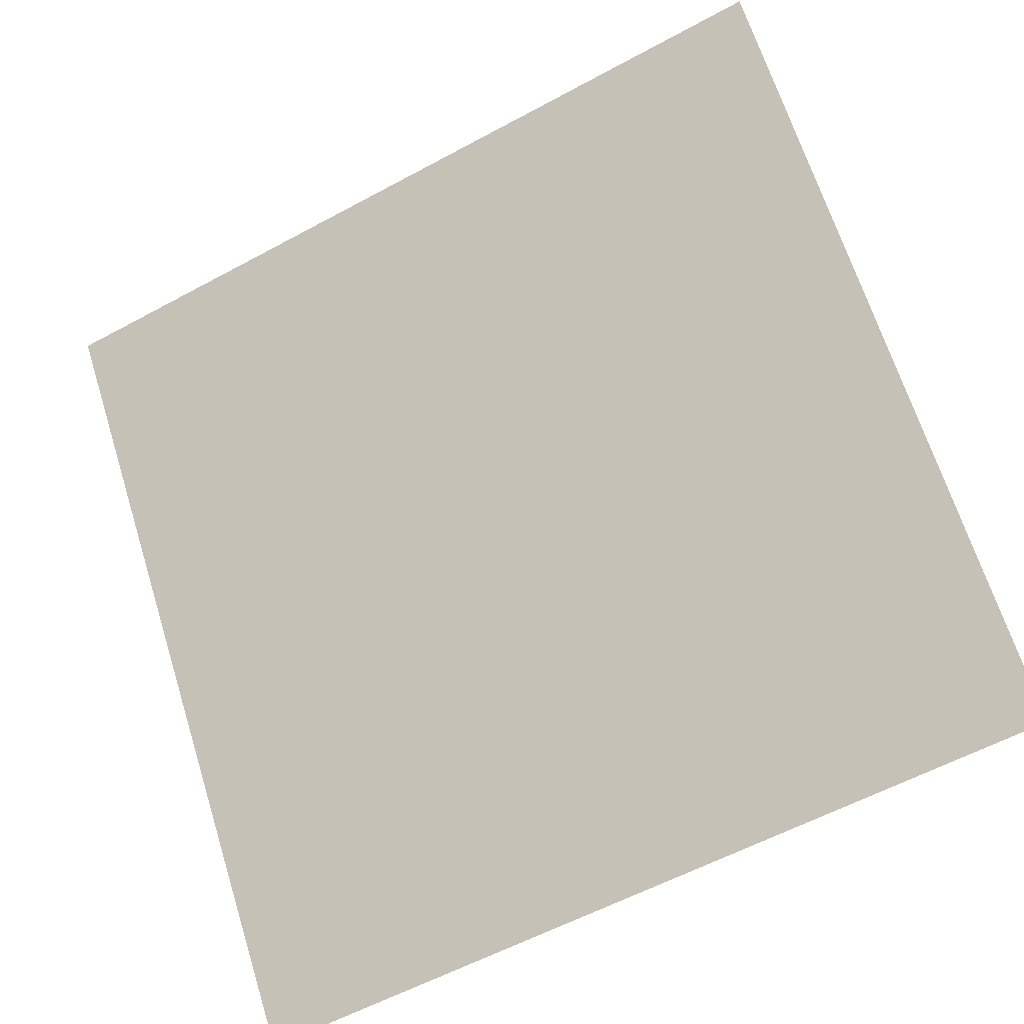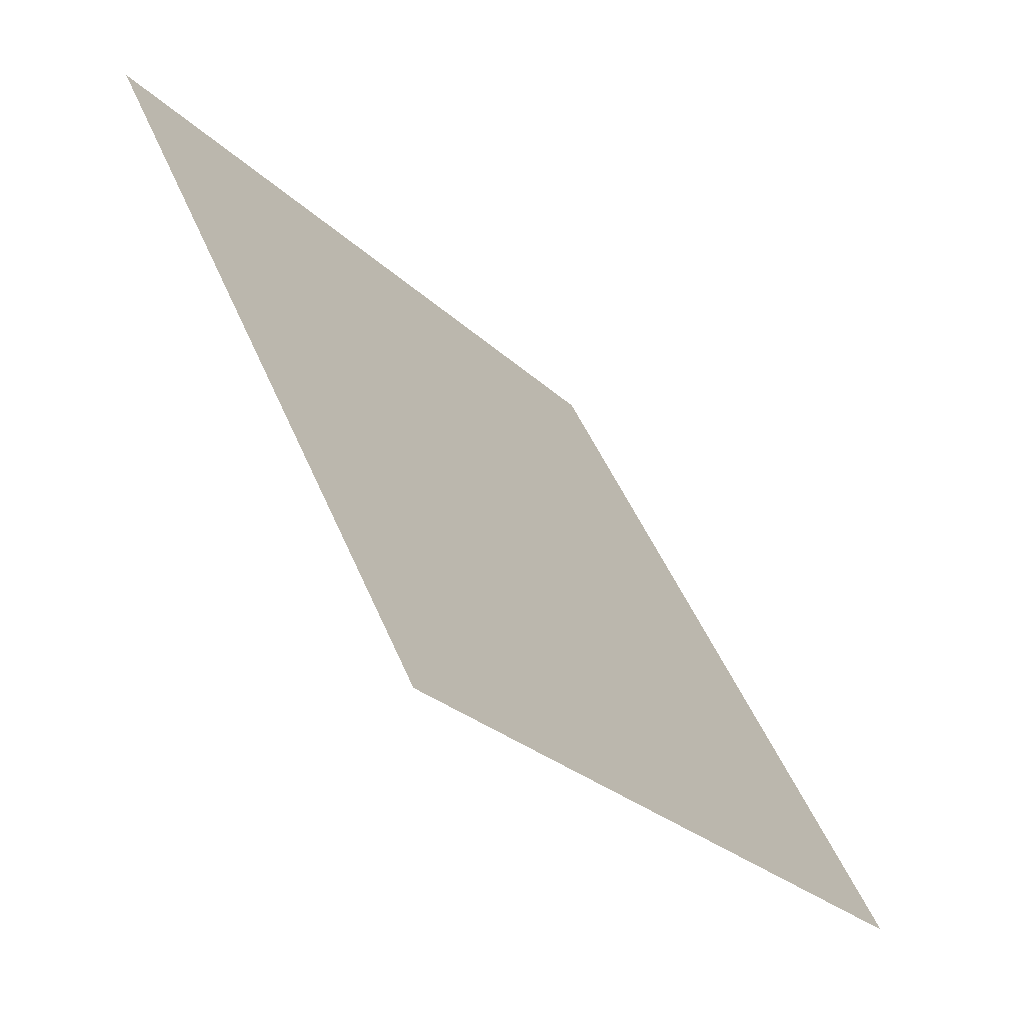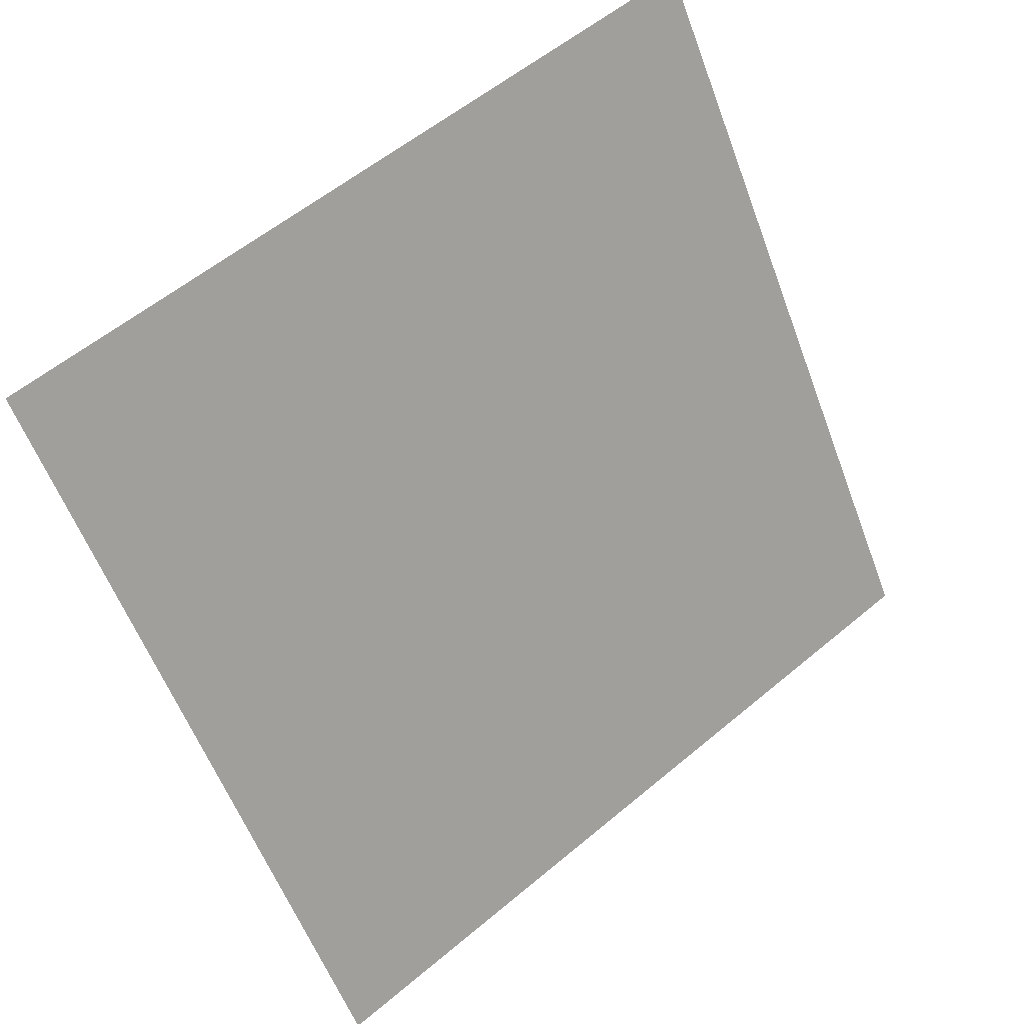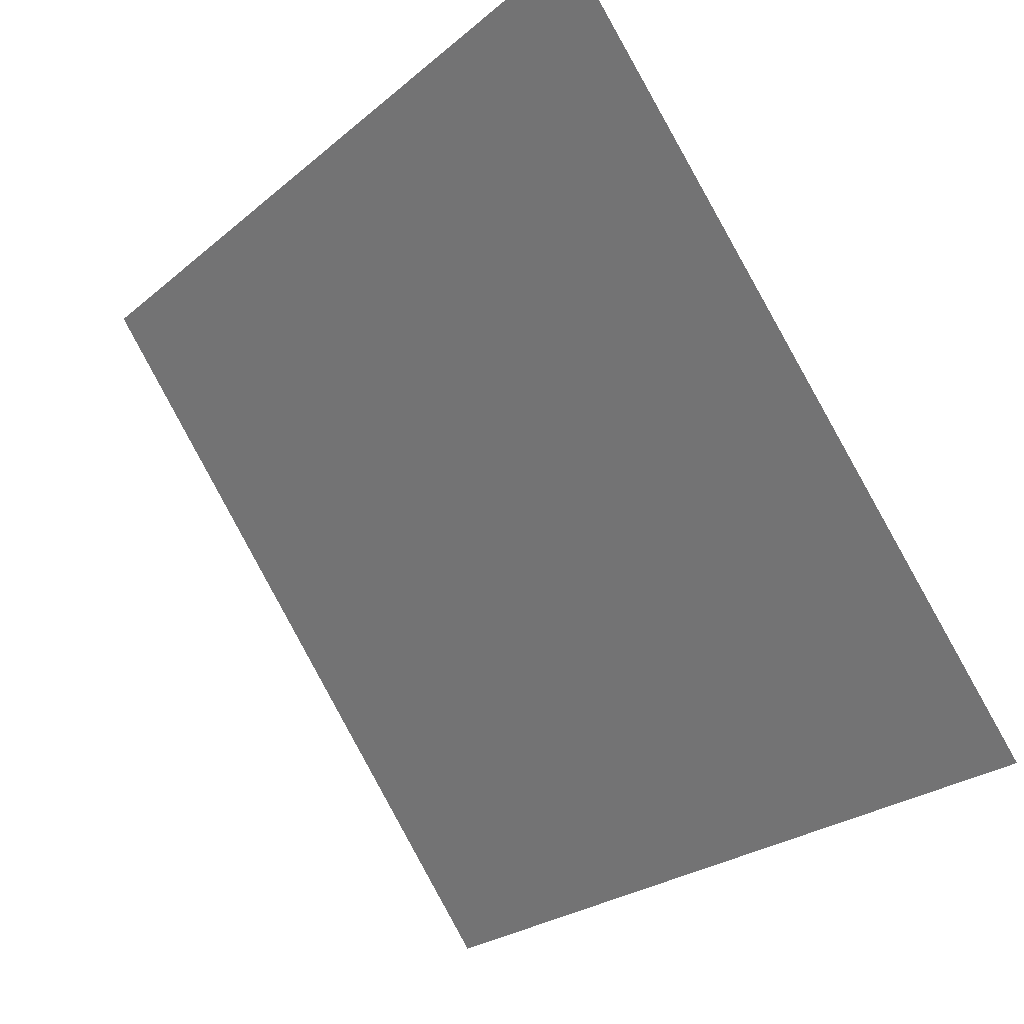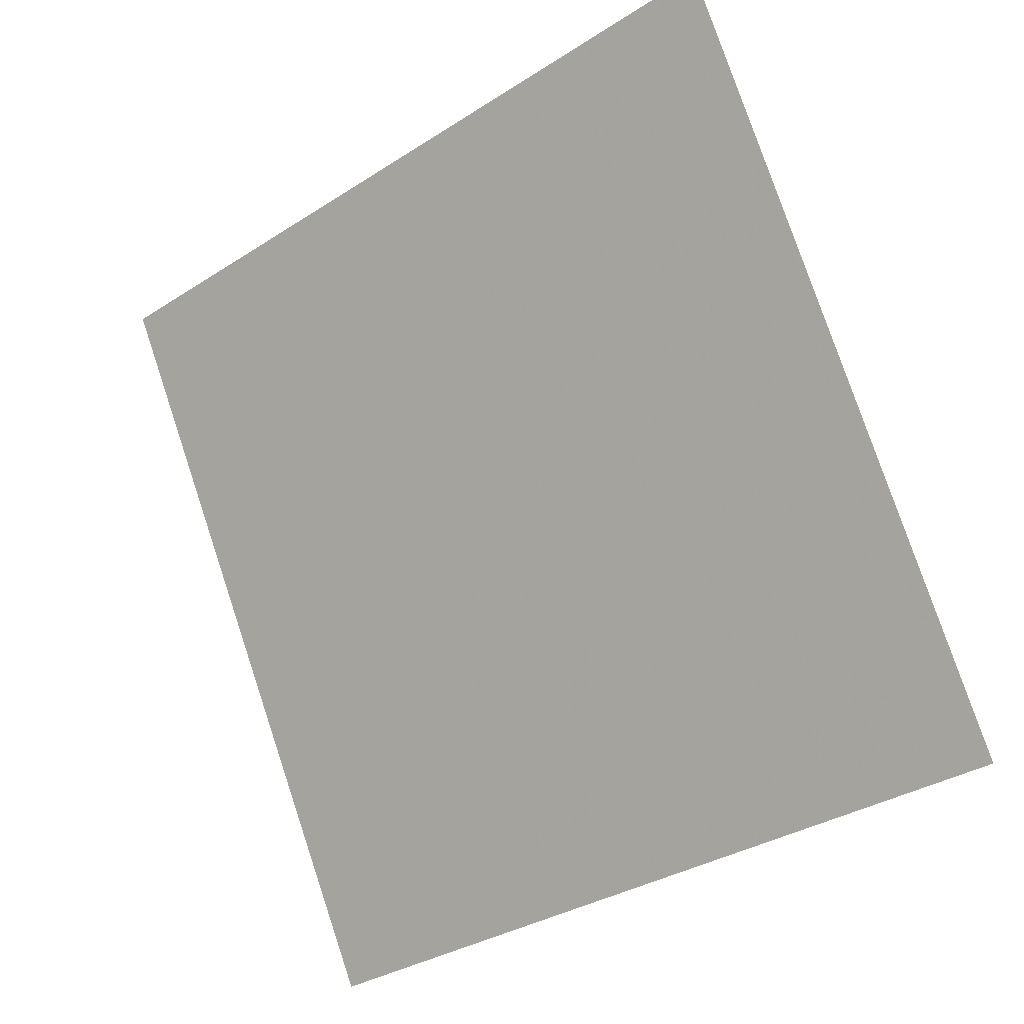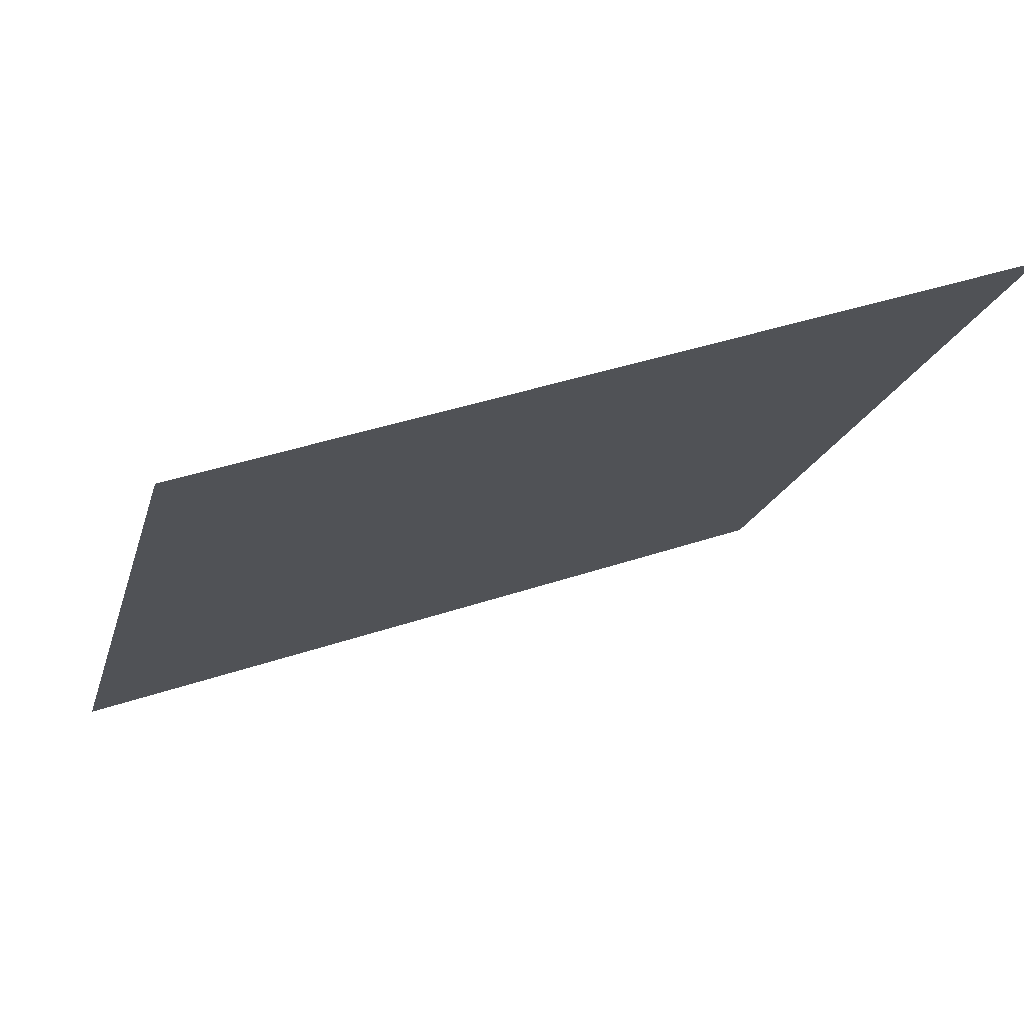
<metadata>
{"format":"obj","ext":"obj","renderer":"f3d","projection":"perspective","resolution":1024,"background":"white","views":[{"elev":-56.9,"azim":-152.0,"up":"+Z"},{"elev":48.7,"azim":-113.3,"up":"+Z"},{"elev":-57.1,"azim":-69.0,"up":"+Y"},{"elev":-24.5,"azim":-128.5,"up":"+Z"},{"elev":79.7,"azim":-108.0,"up":"+Y"},{"elev":37.4,"azim":155.4,"up":"+Z"}]}
</metadata>
<code>
v 0.1805 0.6715 0.3583
v 0.1739 0.6717 0.3584
v 0.174 0.6756 0.3636
v 0.1806 0.6755 0.3635
f 4 3 2 1

</code>
